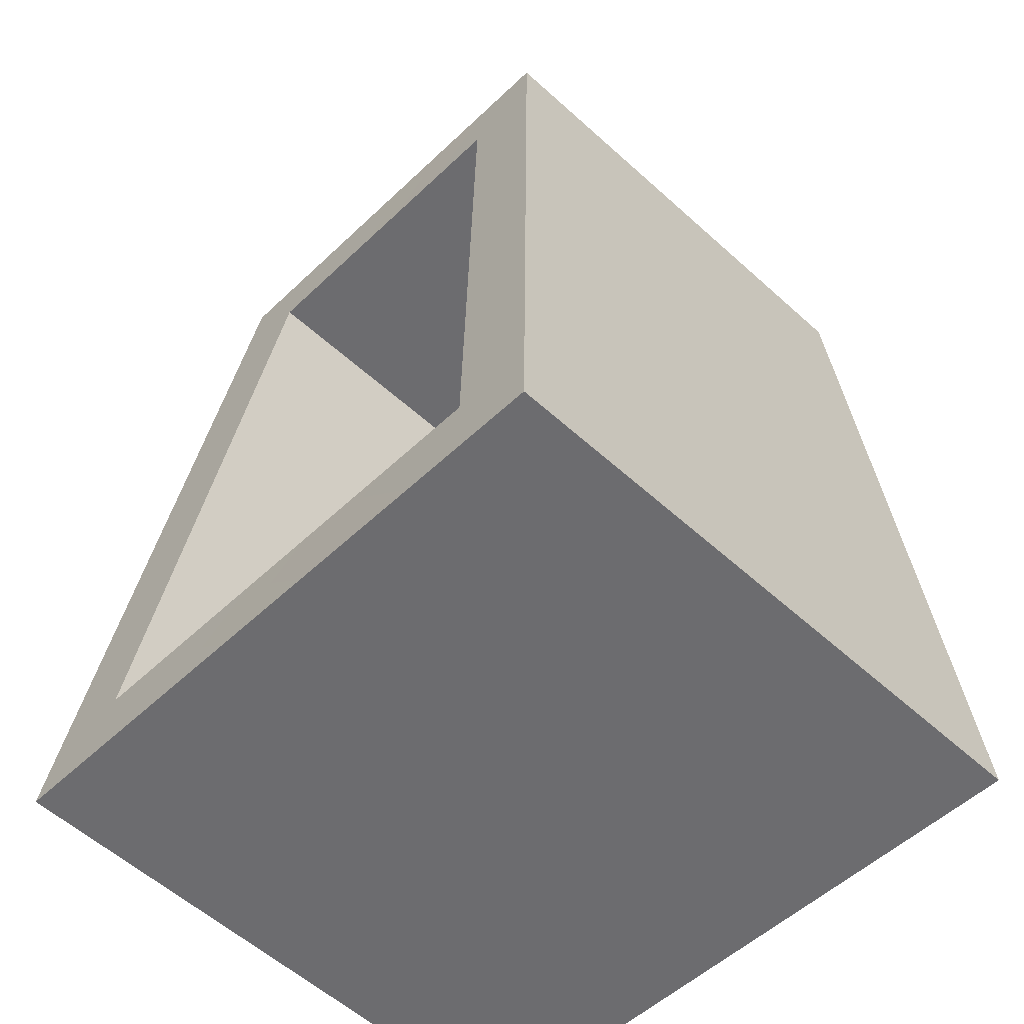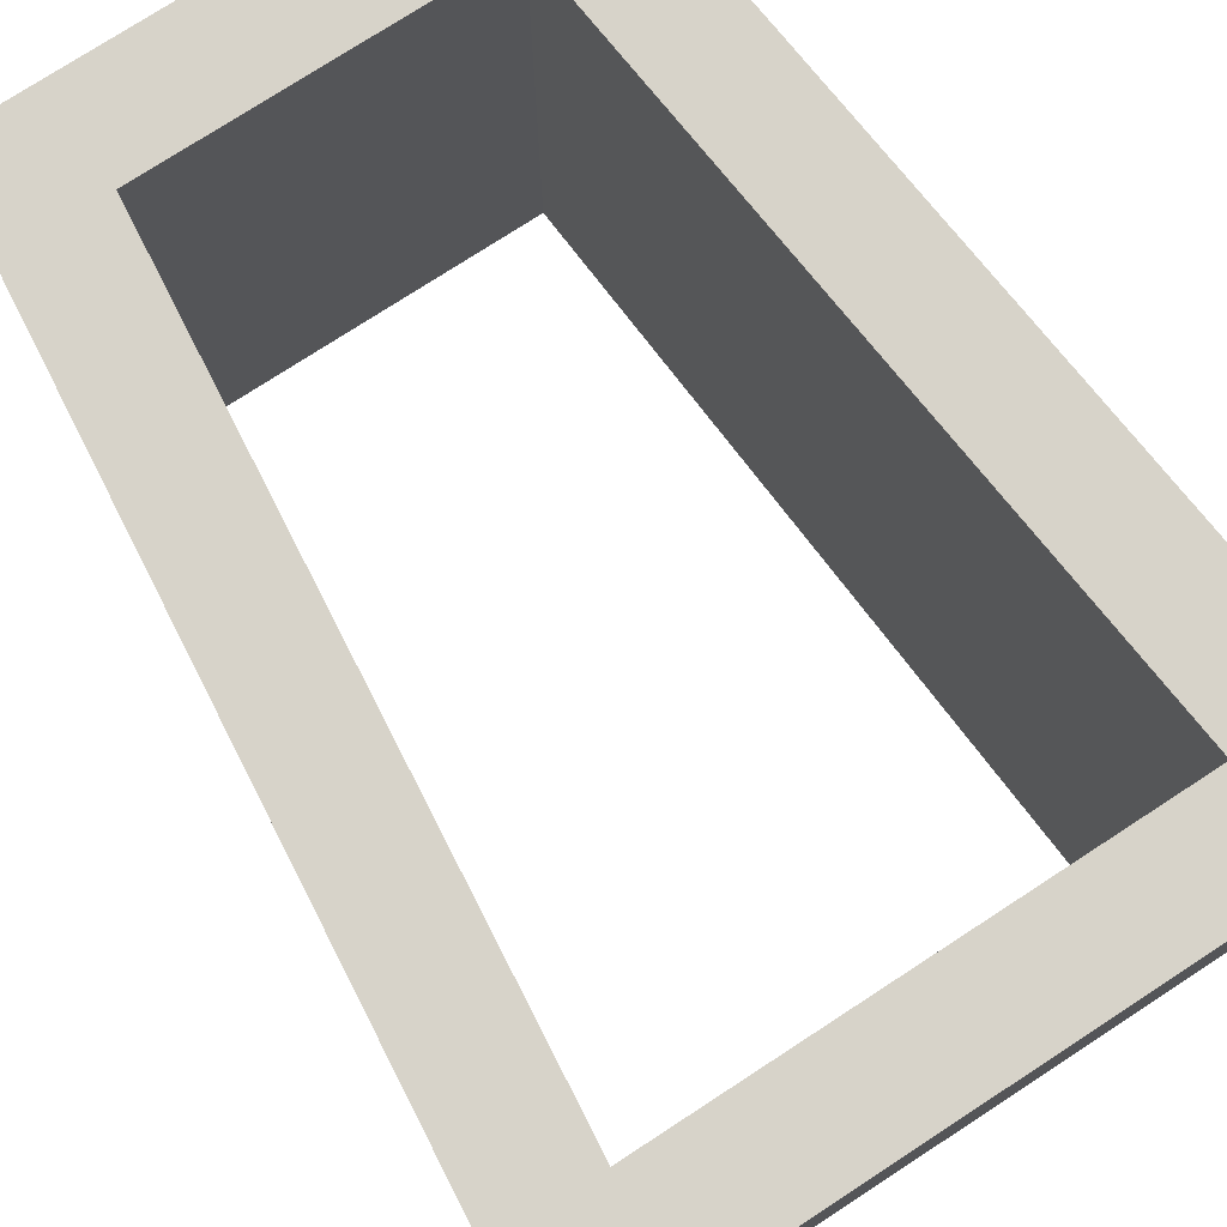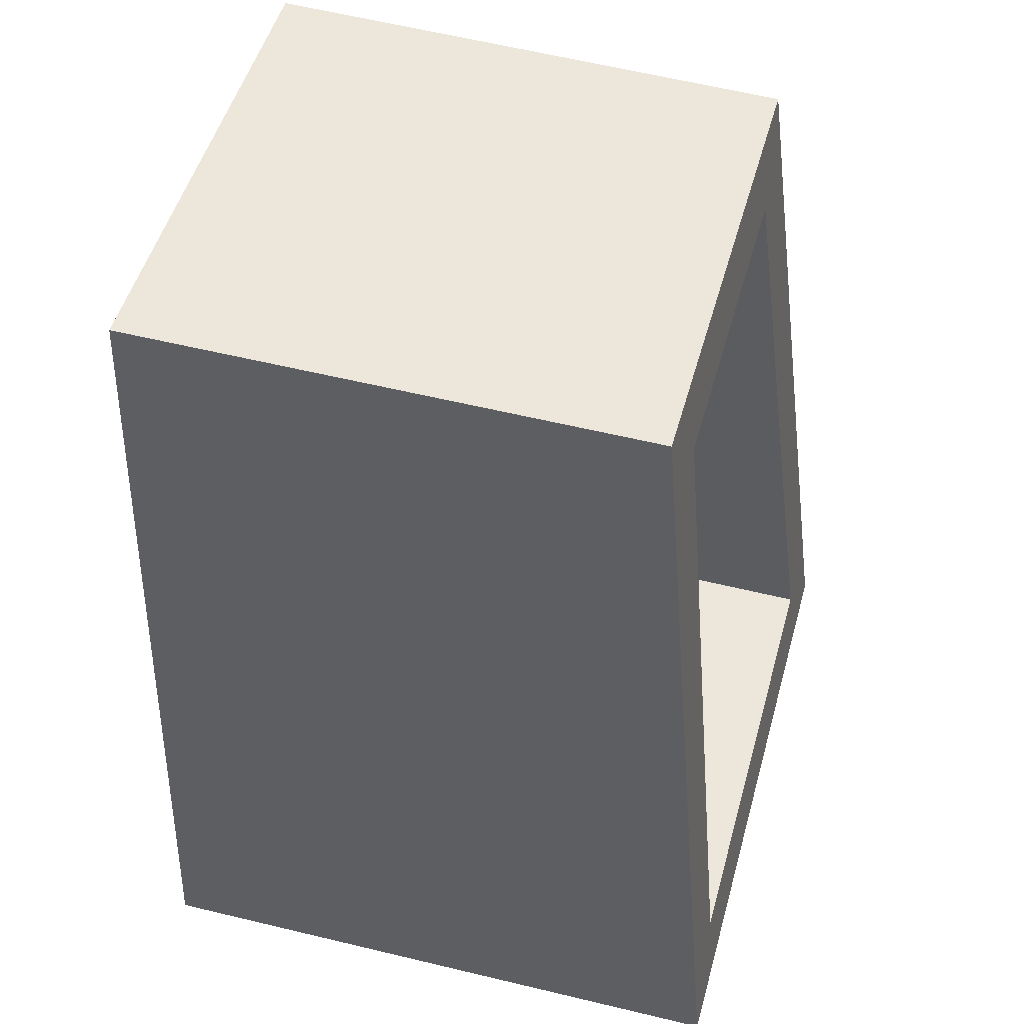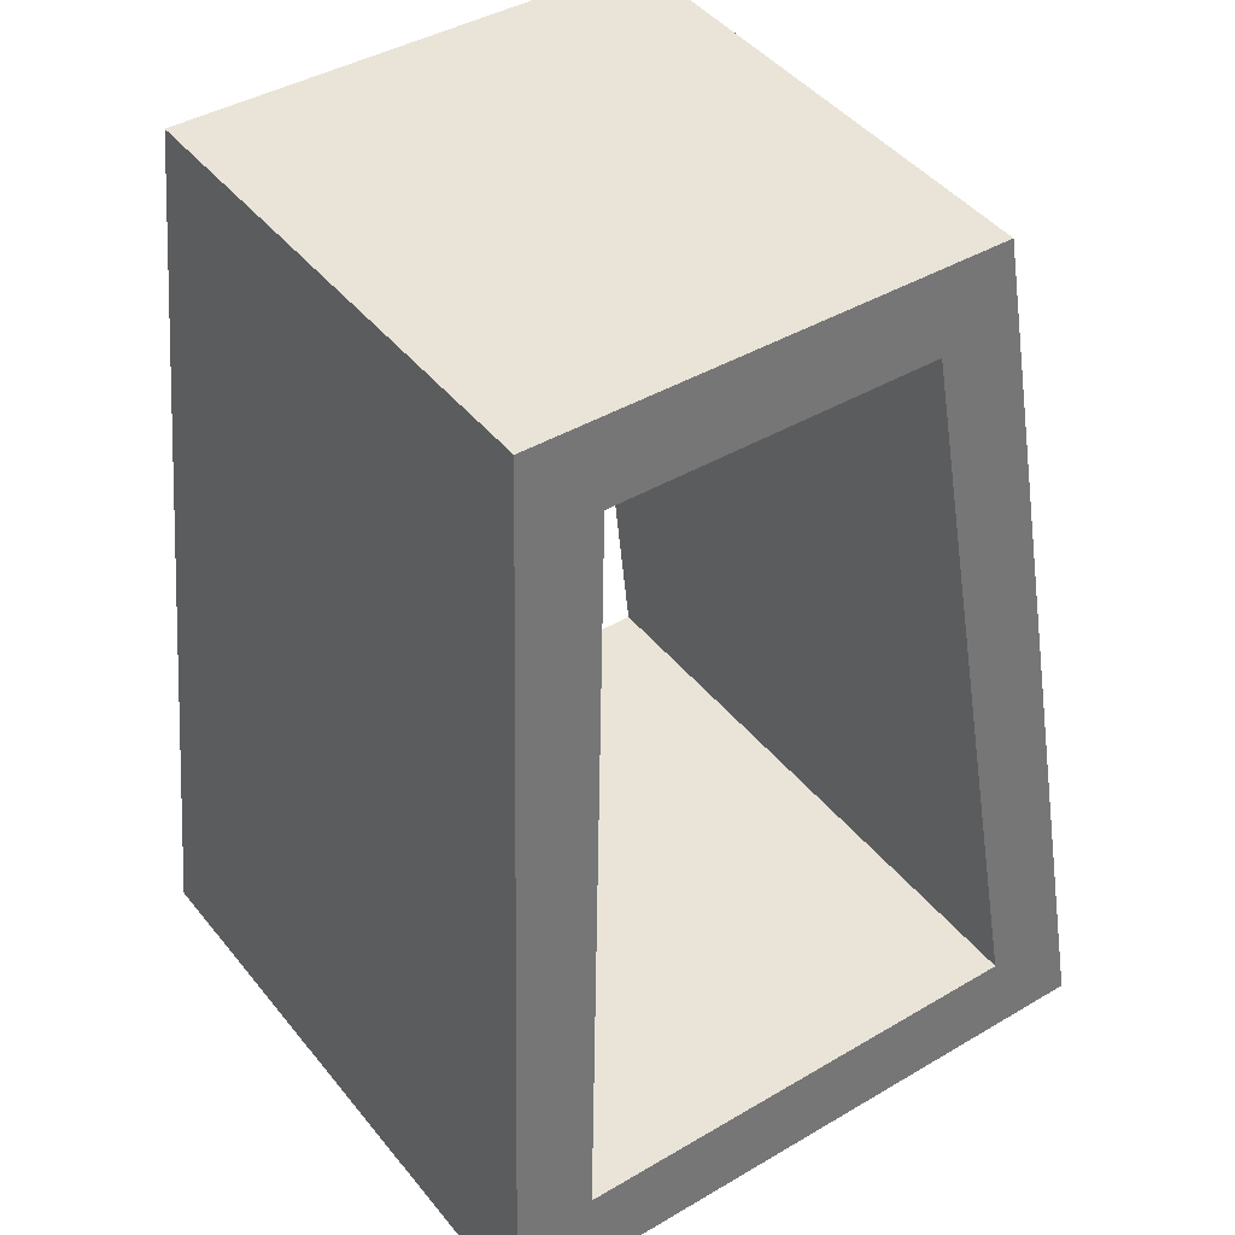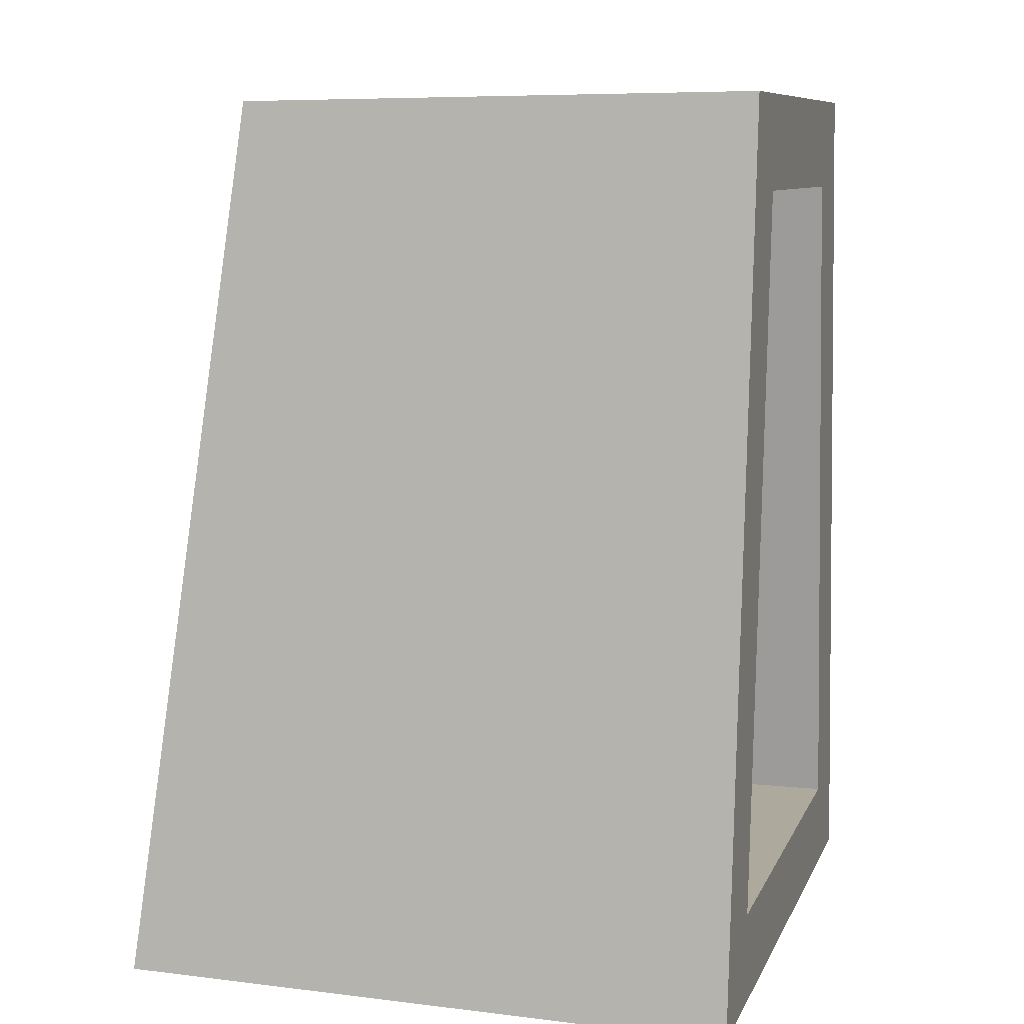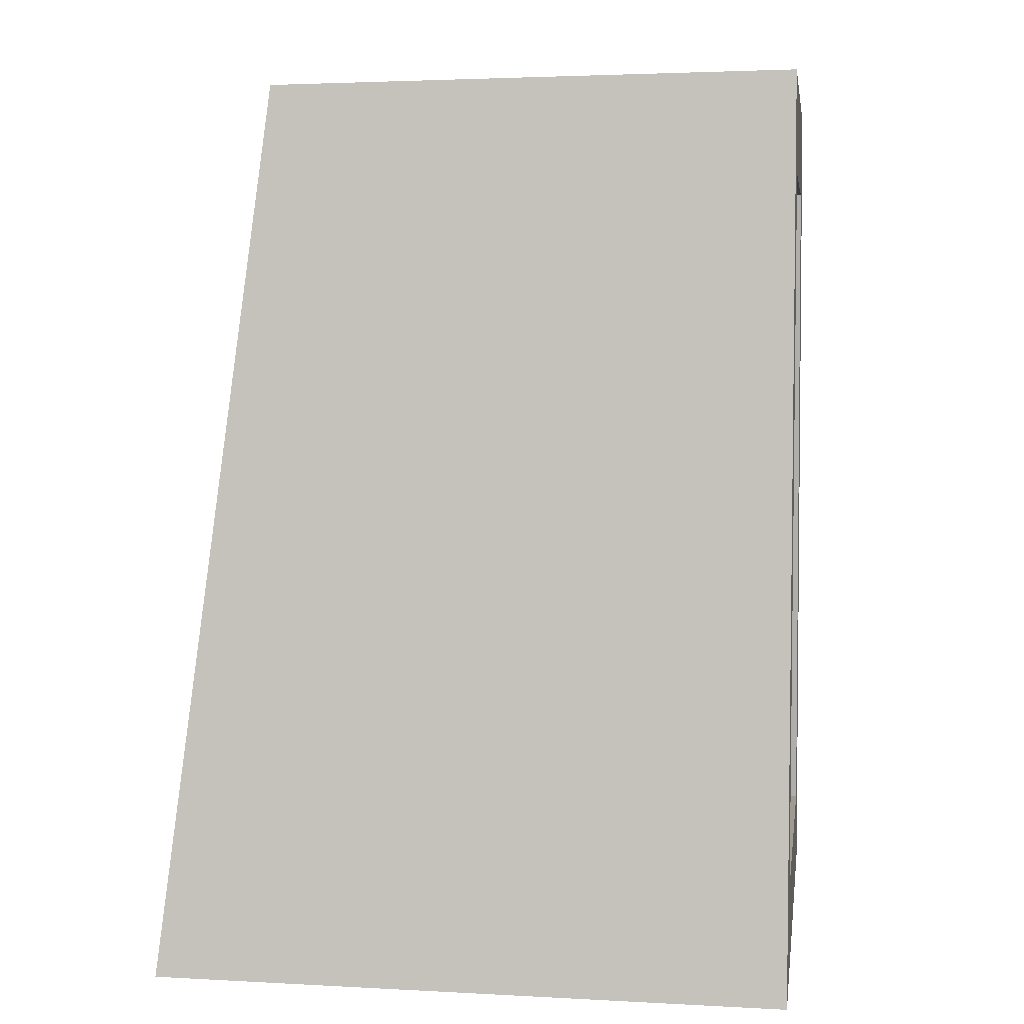
<metadata>
{"format":"obj","ext":"obj","renderer":"f3d","projection":"perspective","resolution":1024,"background":"white","views":[{"elev":-53.4,"azim":45.3,"up":"+Z"},{"elev":76.3,"azim":147.0,"up":"+Y"},{"elev":50.9,"azim":-74.5,"up":"+Z"},{"elev":42.5,"azim":-35.0,"up":"+Z"},{"elev":9.0,"azim":106.3,"up":"+Z"},{"elev":4.1,"azim":98.0,"up":"+Z"}]}
</metadata>
<code>
g NapalmTurret_CustomizePart_1_CorpsePart
v 0.2119 0.0002618 -0.3098
v -0.2116 0.0002618 -0.3096
v -0.2076 -0.3931 -0.3059
v 0.2078 -0.3931 -0.3062
v -0.2076 -0.3931 -0.3059
v -0.2116 0.0002618 -0.3096
v -0.1538 0.0002618 0.2564
v -0.1505 -0.3294 0.2527
v 0.1007 0.0002618 0.1975
v -0.1011 0.0002618 0.1976
v -0.1044 -0.335 0.2012
v 0.104 -0.335 0.2012
v 0.1007 0.0002618 0.1975
v 0.104 -0.335 0.2012
v 0.1513 -0.3869 -0.2549
v 0.1473 0.0002618 -0.2512
v 0.2078 -0.3931 -0.3062
v 0.15 -0.3294 0.2528
v 0.1533 0.0002618 0.2565
v 0.2119 0.0002618 -0.3098
v 0.2078 -0.3931 -0.3062
v 0.1513 -0.3869 -0.2549
v 0.104 -0.335 0.2012
v 0.15 -0.3294 0.2528
v -0.1538 0.0002618 0.2564
v 0.1533 0.0002618 0.2565
v 0.15 -0.3294 0.2528
v -0.1505 -0.3294 0.2527
v -0.1044 -0.335 0.2012
v -0.1505 -0.3294 0.2527
v 0.15 -0.3294 0.2528
v 0.104 -0.335 0.2012
v -0.2076 -0.3931 -0.3059
v -0.1044 -0.335 0.2012
v -0.1511 -0.3868 -0.2547
v -0.2076 -0.3931 -0.3059
v -0.1511 -0.3868 -0.2547
v 0.1513 -0.3869 -0.2549
v 0.2078 -0.3931 -0.3062
v 0.1513 -0.3869 -0.2549
v -0.1511 -0.3868 -0.2547
v -0.147 0.0002618 -0.251
v 0.1473 0.0002618 -0.2512
v -0.147 0.0002618 -0.251
v -0.1511 -0.3868 -0.2547
v -0.1044 -0.335 0.2012
v -0.1011 0.0002618 0.1976
v 0.1007 0.0002618 0.1975
v 0.1533 0.0002618 0.2565
v -0.1538 0.0002618 0.2564
v -0.1011 0.0002618 0.1976
v 0.2119 0.0002618 -0.3098
v 0.1473 0.0002618 -0.2512
v -0.147 0.0002618 -0.251
v -0.2116 0.0002618 -0.3096
v -0.2116 0.0002618 -0.3096
v 0.1473 0.0002618 -0.2512
g NapalmTurret_CustomizePart_1_CorpsePart_0
f 3 2 1
f 4 3 1
f 7 6 5
f 8 7 5
f 11 10 9
f 12 11 9
f 15 14 13
f 16 15 13
f 19 18 17
f 20 19 17
f 23 22 21
f 24 23 21
f 27 26 25
f 28 27 25
f 31 30 29
f 32 31 29
f 34 30 33
f 35 34 33
f 38 37 36
f 39 38 36
f 42 41 40
f 43 42 40
f 46 45 44
f 47 46 44
f 50 49 48
f 51 50 48
f 54 53 52
f 55 54 52
f 51 54 56
f 50 51 56
f 49 52 57
f 48 49 57

</code>
